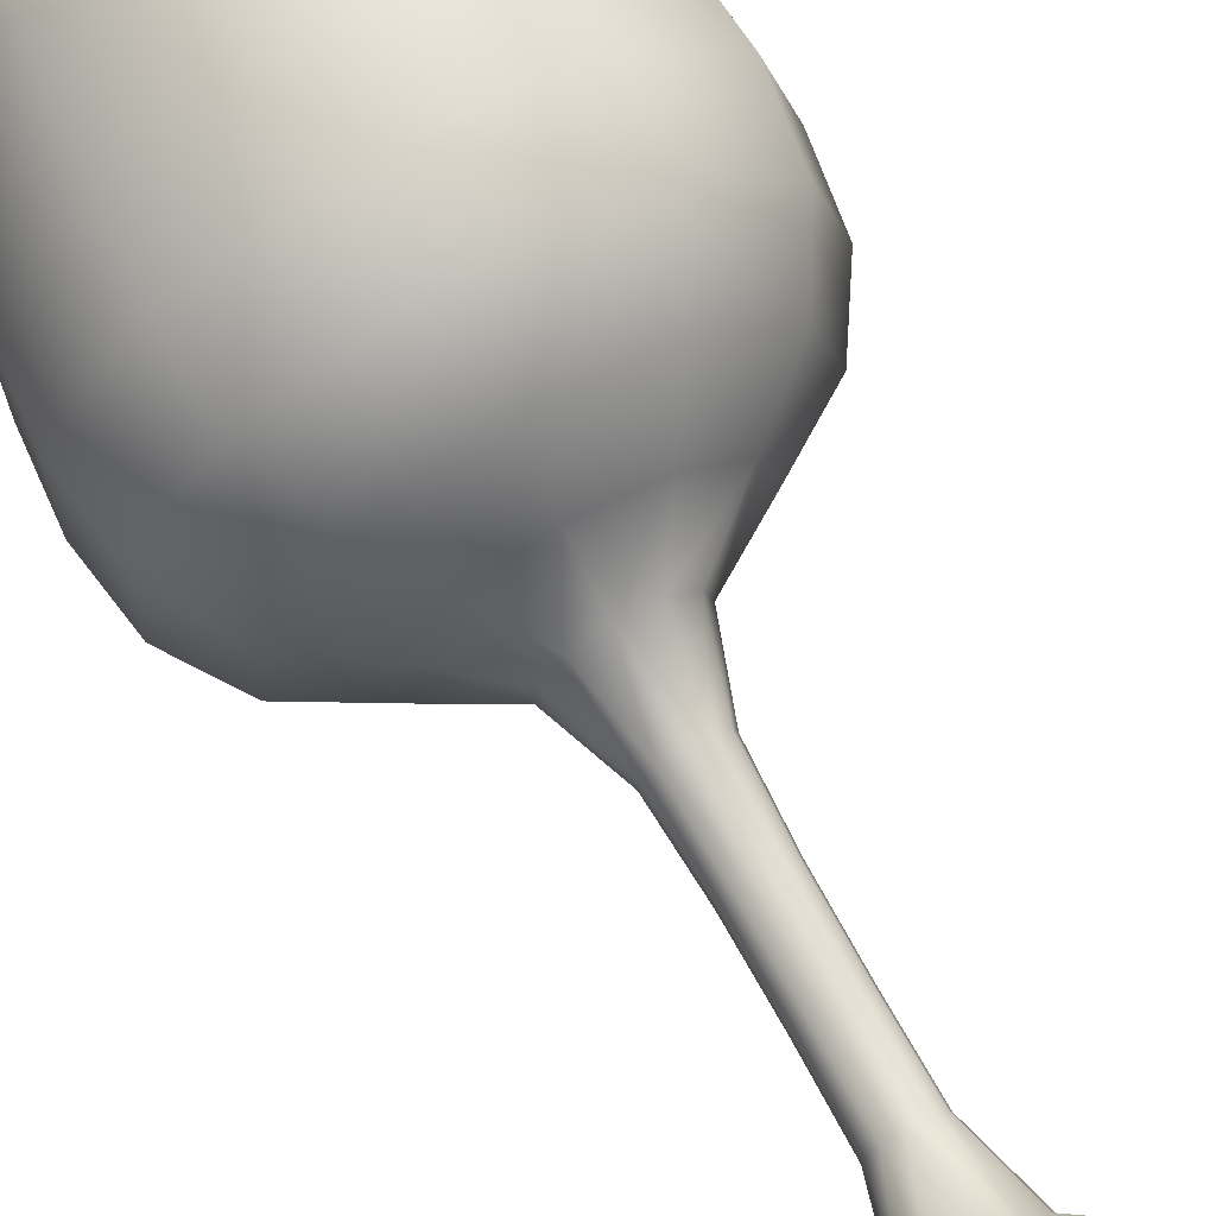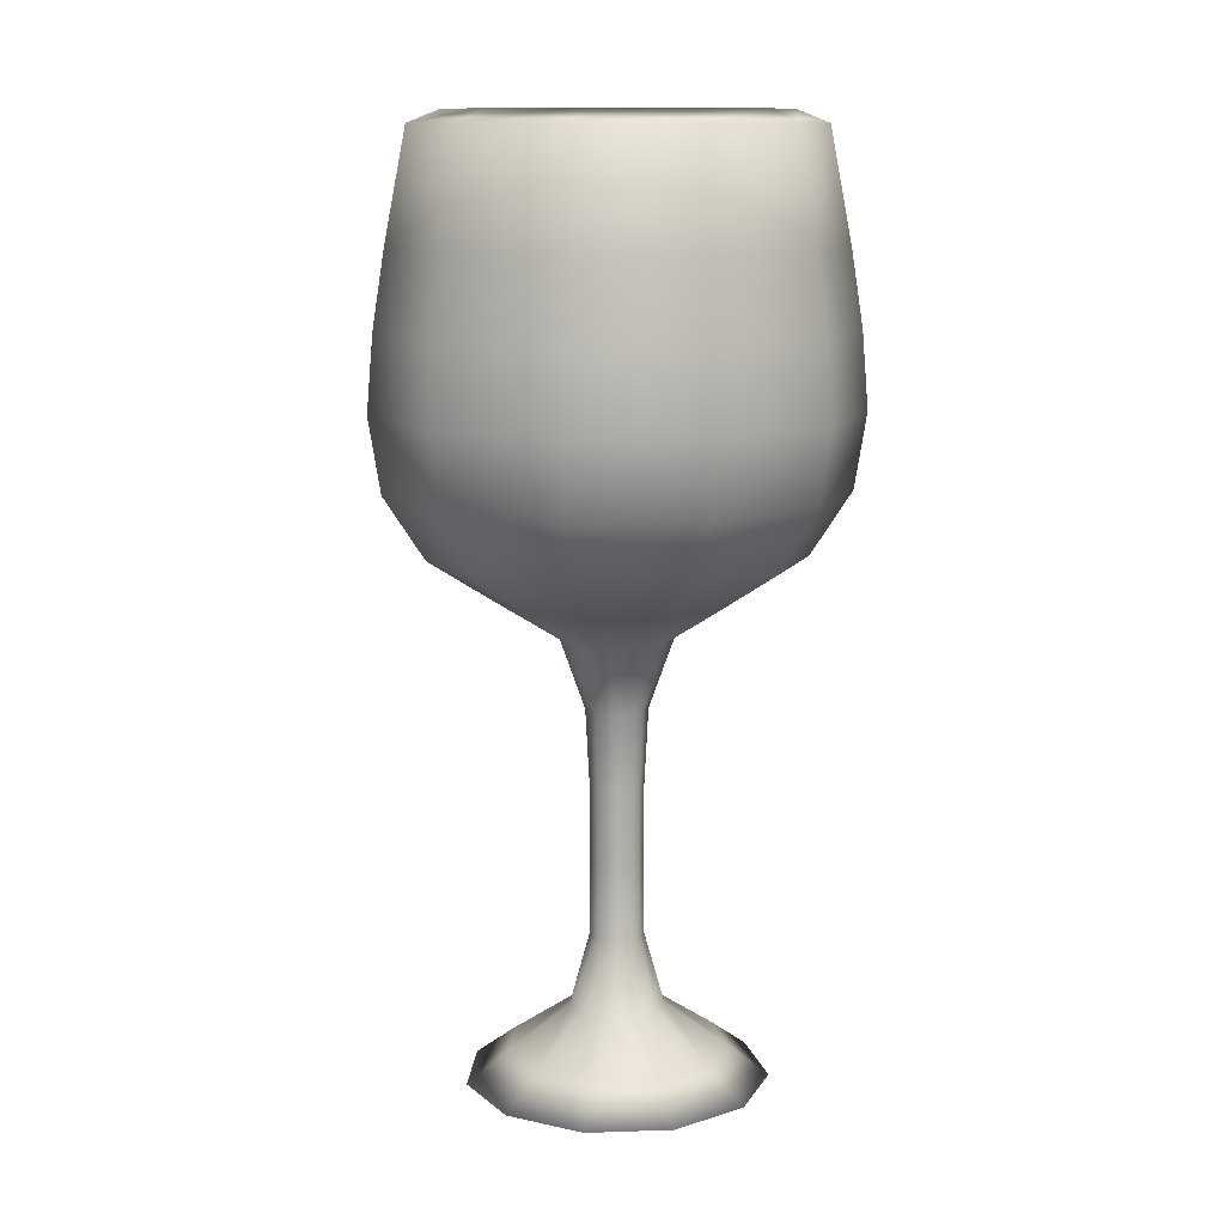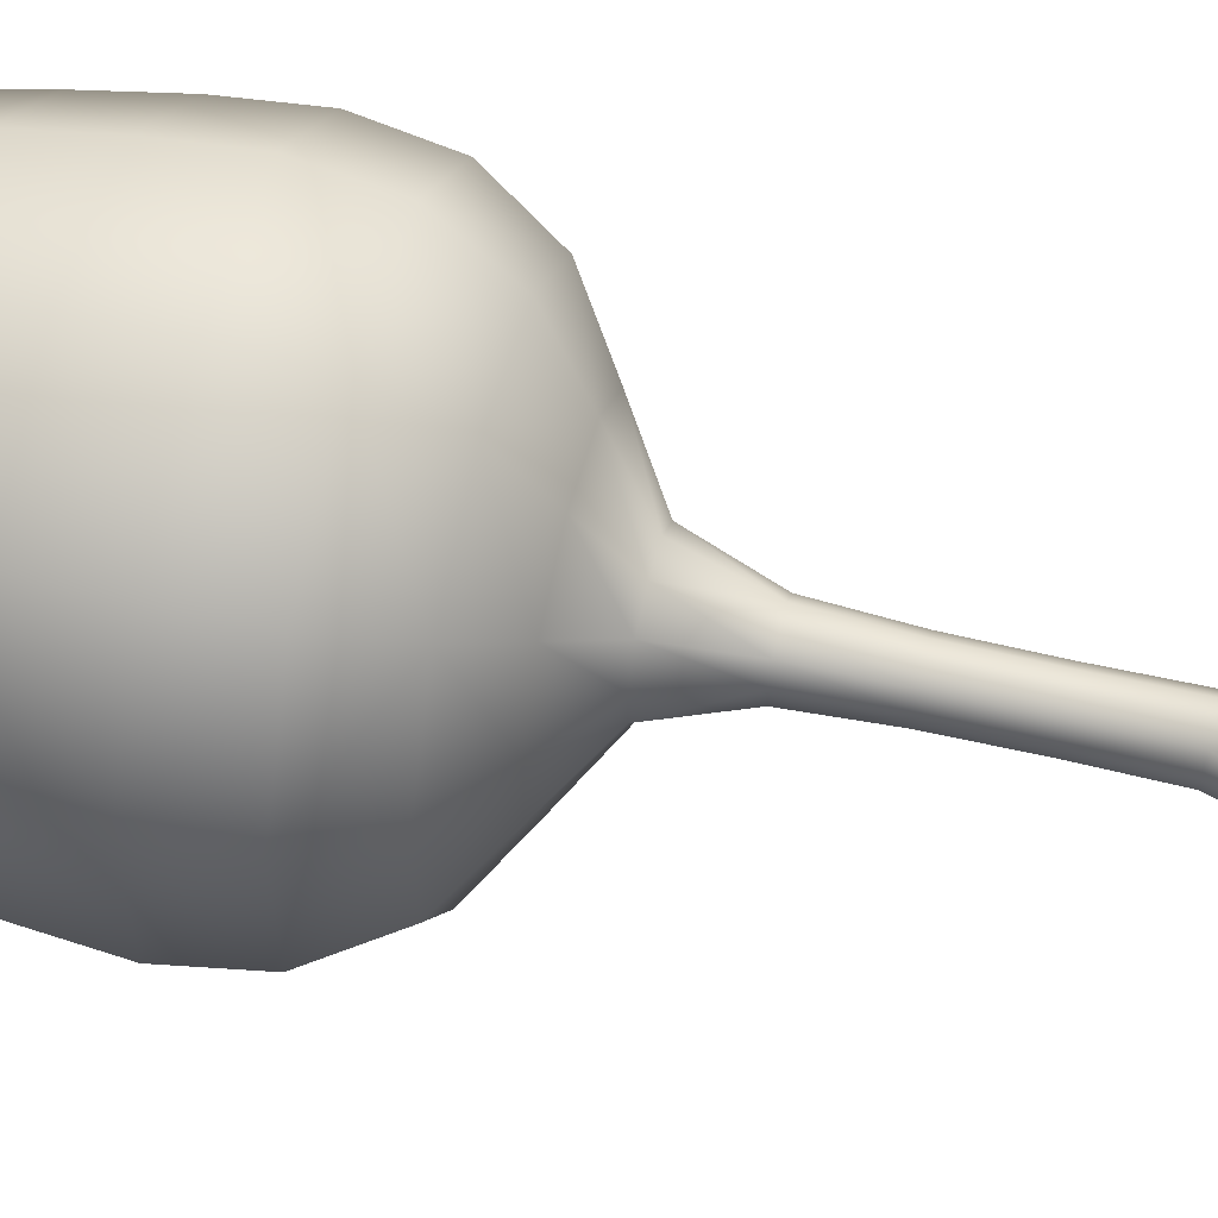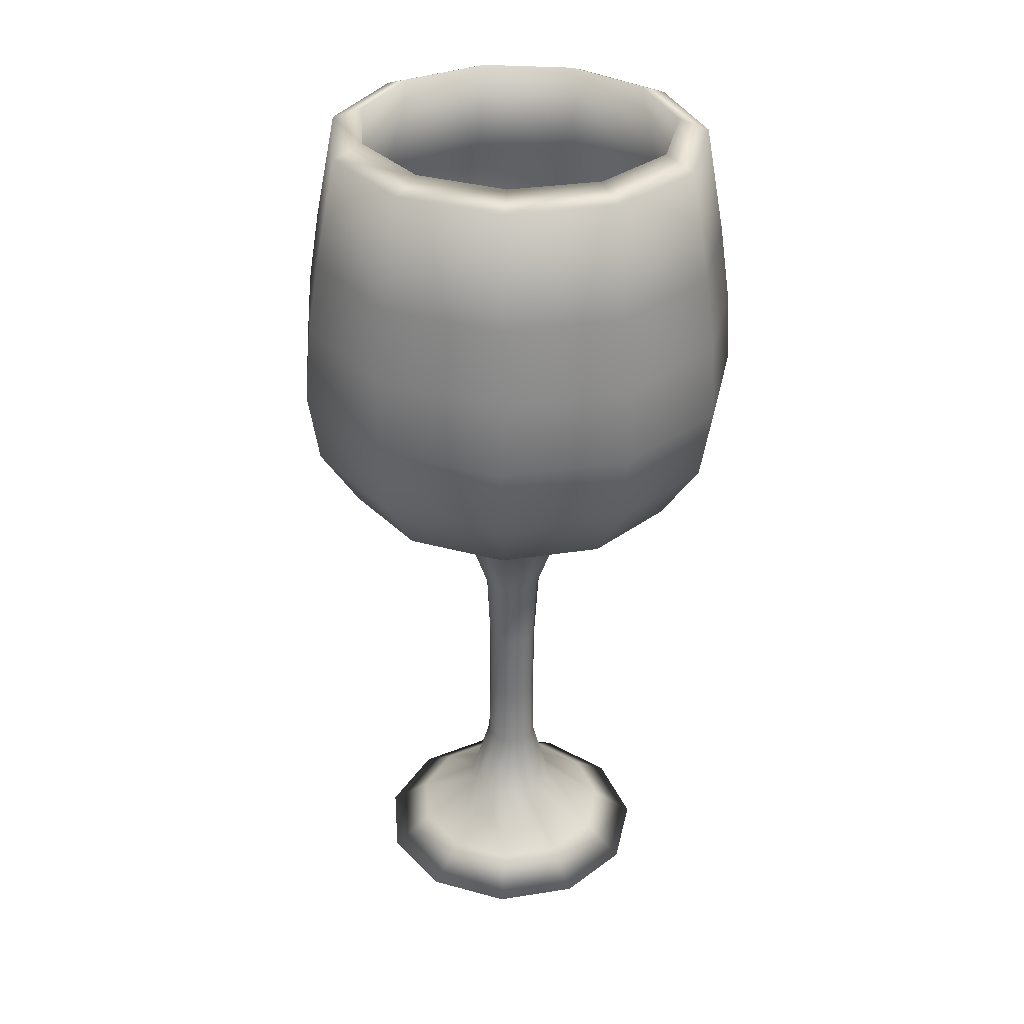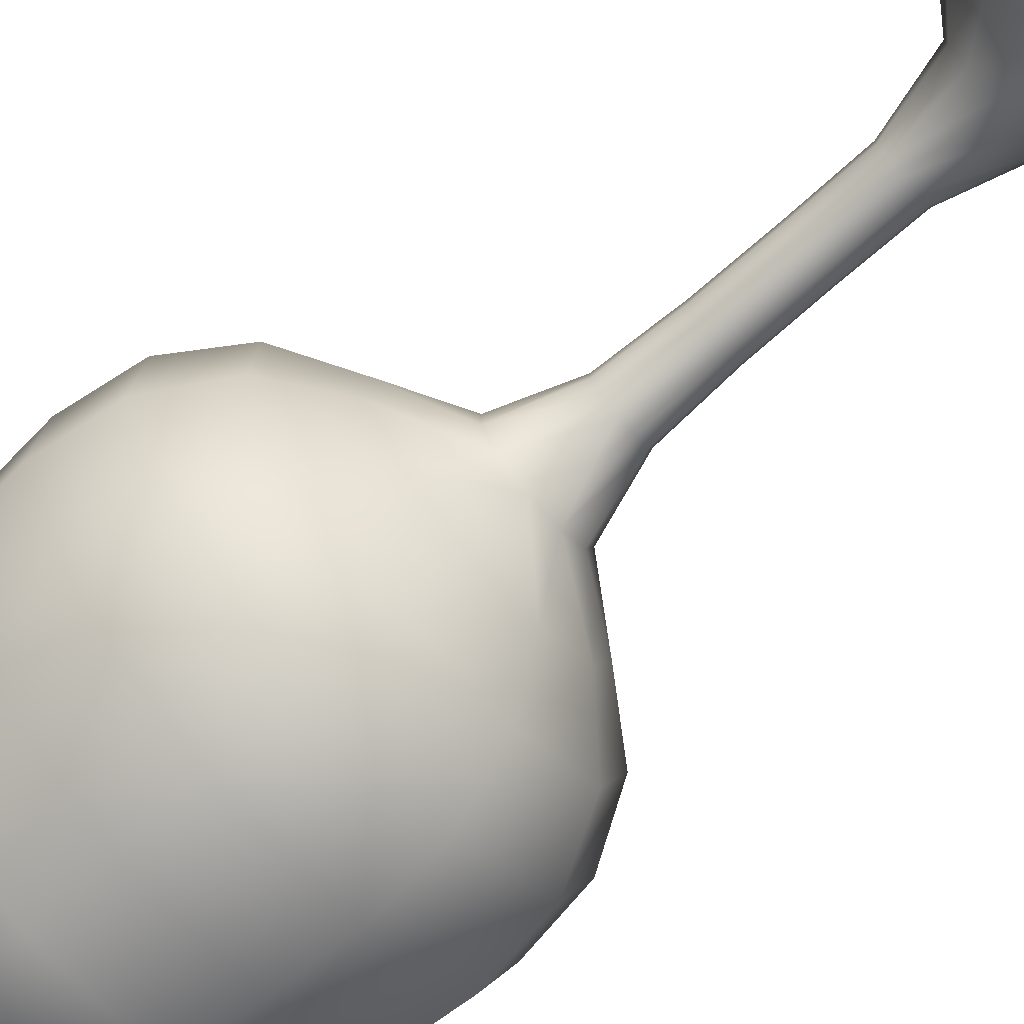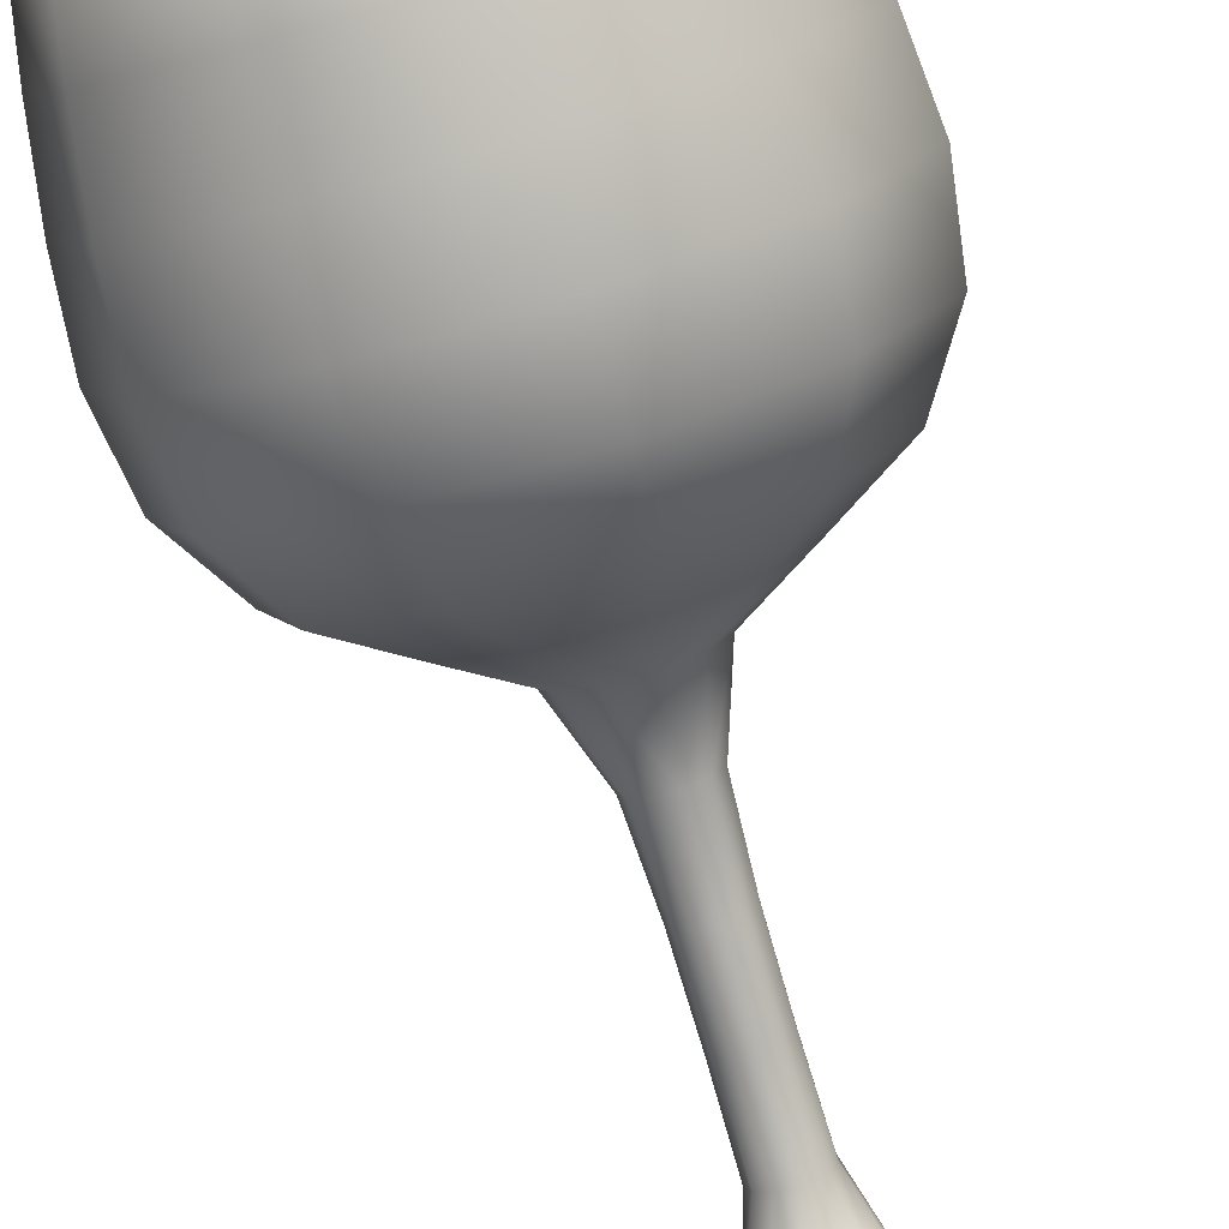
<metadata>
{"format":"obj","ext":"obj","renderer":"f3d","projection":"perspective","resolution":1024,"background":"white","views":[{"elev":72.8,"azim":-29.1,"up":"+Z"},{"elev":10.7,"azim":169.1,"up":"+Y"},{"elev":60.2,"azim":-76.2,"up":"+Z"},{"elev":32.9,"azim":128.4,"up":"+Y"},{"elev":-74.0,"azim":-49.2,"up":"+Z"},{"elev":-79.1,"azim":-163.7,"up":"+Z"}]}
</metadata>
<code>
g default
v 65.59 16.19 -46.9
v 65.7 17.47 -46.81
v 67.3 17.49 -45.51
v 65.73 16.27 -46.75
v 67.25 16.28 -45.52
v 66.78 16.27 -46.94
v 66.12 15.79 -46.32
v 66.56 15.79 -46.4
v 66.33 15.79 -46.42
v 66.23 16.27 -47
v 65.88 15.94 -46.59
v 66.27 15.94 -46.78
v 66.7 15.94 -46.73
v 67.21 16.27 -46.59
v 66.74 15.79 -46.25
v 67.03 15.94 -46.46
v 66.75 15.8 -45.81
v 66.81 15.79 -46.03
v 67.39 16.28 -46.06
v 67.17 15.95 -46.05
v 67.06 15.95 -45.63
v 66.81 17.47 -47
v 65.68 16.67 -46.81
v 66.81 16.66 -47.01
v 66.22 16.66 -47.07
v 66.22 17.47 -47.07
v 65.68 17.08 -46.82
v 66.22 17.07 -47.09
v 66.81 17.07 -47.02
v 67.26 17.47 -46.63
v 67.27 16.67 -46.63
v 67.28 17.07 -46.64
v 67.31 16.68 -45.49
v 67.46 16.67 -46.07
v 67.45 17.48 -46.08
v 67.47 17.08 -46.07
v 67.32 17.09 -45.49
v 65.75 17.5 -45.23
v 65.78 16.29 -45.26
v 66.84 16.29 -45.14
v 66.58 15.8 -45.65
v 66.74 15.96 -45.33
v 66.14 15.8 -45.7
v 66.36 15.8 -45.61
v 66.29 16.29 -45.04
v 66.32 15.96 -45.25
v 65.92 15.96 -45.42
v 66.87 17.49 -45.11
v 66.87 16.69 -45.08
v 66.88 17.1 -45.08
v 65.74 16.69 -45.21
v 66.29 16.69 -44.98
v 66.29 17.5 -45.01
v 66.29 17.1 -44.97
v 65.73 17.1 -45.21
v 65.47 16.29 -45.72
v 66.01 15.8 -45.89
v 65.67 15.95 -45.78
v 66.4 15.75 -46.02
v 66 15.79 -46.12
v 65.45 16.28 -46.27
v 65.65 15.95 -46.21
v 65.42 17.49 -45.72
v 65.4 16.69 -45.7
v 65.39 17.09 -45.7
v 65.38 16.68 -46.29
v 65.4 17.48 -46.3
v 65.37 17.08 -46.3
v 67.42 16.21 -45.42
v 65.62 17.4 -46.89
v 67.39 17.41 -45.45
v 66.85 17.39 -47.11
v 65.81 18.06 -46.69
v 66.74 18.05 -46.86
v 66.25 18.05 -46.91
v 66.2 17.39 -47.18
v 65.7 17.99 -46.81
v 66.22 17.99 -47.07
v 66.8 17.99 -47.01
v 67.35 17.4 -46.7
v 67.13 18.06 -46.55
v 67.26 17.99 -46.64
v 67.16 18.07 -45.6
v 67.28 18.06 -46.08
v 67.56 17.4 -46.08
v 67.44 18 -46.09
v 67.3 18 -45.52
v 66.86 16.19 -47.12
v 65.58 16.99 -46.93
v 66.87 16.98 -47.16
v 66.19 16.99 -47.23
v 66.19 16.19 -47.19
v 65.55 16.59 -46.95
v 66.18 16.58 -47.26
v 66.88 16.58 -47.18
v 67.38 16.19 -46.7
v 67.4 16.99 -46.73
v 67.43 16.59 -46.74
v 67.45 17.01 -45.41
v 67.62 17 -46.08
v 67.59 16.2 -46.06
v 67.65 16.6 -46.07
v 67.48 16.61 -45.39
v 65.65 16.22 -45.1
v 65.68 17.42 -45.14
v 66.92 17.42 -45.01
v 66.8 18.07 -45.27
v 66.87 18.01 -45.12
v 65.85 18.08 -45.37
v 66.31 18.08 -45.18
v 66.28 17.42 -44.89
v 66.29 18.01 -45.02
v 65.75 18.01 -45.24
v 66.93 16.22 -44.96
v 66.95 17.01 -44.95
v 66.96 16.61 -44.91
v 65.64 17.02 -45.09
v 66.27 17.02 -44.83
v 66.27 16.22 -44.84
v 66.27 16.62 -44.79
v 65.62 16.62 -45.06
v 65.31 17.42 -45.68
v 65.57 18.07 -45.78
v 65.42 18.01 -45.72
v 65.56 18.06 -46.27
v 65.29 17.41 -46.33
v 65.4 18 -46.31
v 65.27 16.21 -45.65
v 65.25 17.01 -45.65
v 65.22 16.61 -45.64
v 65.23 17 -46.34
v 65.25 16.2 -46.32
v 65.19 16.6 -46.34
v 66.3 14.25 -46.1
v 66.52 14.26 -45.93
v 66.2 15.43 -46.23
v 66.65 15.44 -45.86
v 66.51 15.43 -46.29
v 65.74 15.86 -46.73
v 66.77 15.85 -46.92
v 66.23 15.85 -46.98
v 66.35 15.43 -46.3
v 65.97 15.64 -46.48
v 66.29 15.64 -46.64
v 66.64 15.64 -46.6
v 66.64 15.43 -46.18
v 67.2 15.86 -46.57
v 66.92 15.64 -46.38
v 67.24 15.87 -45.52
v 67.37 15.86 -46.05
v 66.69 15.44 -46.02
v 67.03 15.65 -46.04
v 66.94 15.65 -45.69
v 66.45 14.25 -46.13
v 66.29 15.07 -46.13
v 66.46 15.06 -46.16
v 66.37 15.06 -46.17
v 66.37 14.25 -46.13
v 66.3 14.66 -46.11
v 66.37 14.66 -46.14
v 66.45 14.66 -46.13
v 66.51 14.25 -46.08
v 66.53 15.07 -46.1
v 66.51 14.66 -46.08
v 66.54 15.07 -45.92
v 66.56 15.07 -46.01
v 66.54 14.25 -46
v 66.54 14.66 -46.01
v 66.52 14.66 -45.93
v 66.31 14.26 -45.89
v 66.21 15.44 -45.78
v 66.53 15.44 -45.75
v 66.83 15.88 -45.15
v 66.68 15.66 -45.45
v 65.79 15.88 -45.26
v 66.29 15.88 -45.05
v 66.37 15.44 -45.72
v 66.33 15.66 -45.39
v 66 15.66 -45.52
v 66.46 14.26 -45.87
v 66.47 15.07 -45.86
v 66.46 14.66 -45.87
v 66.29 15.07 -45.88
v 66.38 15.07 -45.84
v 66.38 14.26 -45.86
v 66.38 14.66 -45.86
v 66.31 14.66 -45.89
v 66.12 15.44 -45.92
v 65.48 15.87 -45.71
v 65.8 15.65 -45.82
v 65.46 15.87 -46.26
v 66.11 15.44 -46.09
v 65.79 15.65 -46.17
v 66.26 14.26 -45.95
v 66.24 15.07 -45.96
v 66.26 14.66 -45.96
v 66.24 15.07 -46.05
v 66.26 14.25 -46.03
v 66.26 14.66 -46.04
v 66 13.24 -46.41
v 66.89 13.25 -45.69
v 66.62 13.24 -46.52
v 66.3 13.85 -46.1
v 66.45 13.85 -46.12
v 66.37 13.85 -46.13
v 66.29 13.24 -46.56
v 66.22 13.47 -46.17
v 66.35 13.47 -46.23
v 66.49 13.47 -46.22
v 66.87 13.24 -46.31
v 66.51 13.85 -46.07
v 66.6 13.47 -46.13
v 66.52 13.86 -45.92
v 66.54 13.85 -46
v 66.97 13.25 -46
v 66.64 13.47 -45.99
v 66.61 13.48 -45.86
v 65.85 13.08 -46.57
v 66.7 13.07 -46.72
v 66.25 13.07 -46.77
v 66.12 13.07 -46.28
v 66.32 13.07 -46.38
v 66.55 13.07 -46.35
v 67.05 13.07 -46.44
v 66.73 13.07 -46.21
v 67.08 13.09 -45.57
v 67.2 13.08 -46.01
v 66.8 13.07 -45.99
v 66.74 13.08 -45.77
v 66.03 13.26 -45.53
v 66.65 13.26 -45.46
v 66.46 13.86 -45.86
v 66.51 13.48 -45.76
v 66.3 13.86 -45.88
v 66.38 13.86 -45.85
v 66.33 13.26 -45.4
v 66.37 13.48 -45.74
v 66.24 13.48 -45.79
v 66.75 13.09 -45.26
v 66.57 13.08 -45.62
v 65.89 13.09 -45.36
v 66.3 13.09 -45.18
v 66.35 13.08 -45.58
v 66.14 13.08 -45.67
v 65.84 13.25 -45.8
v 66.26 13.86 -45.95
v 66.16 13.48 -45.91
v 66.25 13.85 -46.03
v 65.83 13.25 -46.13
v 66.15 13.48 -46.05
v 65.63 13.09 -45.73
v 66.01 13.08 -45.85
v 65.61 13.08 -46.18
v 66.39 13.05 -45.98
v 66 13.07 -46.08
g wine_glass
f 254 255 221
f 132 133 93 1
f 67 68 27 2
f 35 36 37 3
f 19 20 21 5
f 10 12 13 6
f 9 59 8
f 59 9 7
f 11 12 10 4
f 7 9 12 11
f 13 12 9 8
f 6 13 16 14
f 15 8 59
f 16 13 8 15
f 17 18 59
f 59 18 15
f 14 16 20 19
f 20 16 15 18
f 21 20 18 17
f 26 28 29 22
f 25 10 6 24
f 4 10 25 23
f 27 28 26 2
f 23 25 28 27
f 29 28 25 24
f 22 29 32 30
f 31 24 6 14
f 32 29 24 31
f 33 34 19 5
f 19 34 31 14
f 30 32 36 35
f 36 32 31 34
f 37 36 34 33
f 53 54 55 38
f 39 45 46 47
f 21 42 40 5
f 59 41 17
f 17 41 42 21
f 43 44 59
f 59 44 41
f 42 46 45 40
f 44 46 42 41
f 47 46 44 43
f 3 37 50 48
f 49 33 5 40
f 50 37 33 49
f 51 52 45 39
f 45 52 49 40
f 48 50 54 53
f 54 50 49 52
f 55 54 52 51
f 4 61 62 11
f 47 58 56 39
f 59 57 43
f 43 57 58 47
f 7 60 59
f 59 60 57
f 58 62 61 56
f 60 62 58 57
f 11 62 60 7
f 38 55 65 63
f 64 51 39 56
f 65 55 51 64
f 23 66 61 4
f 61 66 64 56
f 63 65 68 67
f 68 65 64 66
f 27 68 66 23
f 101 102 103 69
f 85 86 87 71
f 76 78 79 72
f 75 26 22 74
f 2 26 75 73
f 77 78 76 70
f 73 75 78 77
f 79 78 75 74
f 72 79 82 80
f 81 74 22 30
f 82 79 74 81
f 83 84 35 3
f 35 84 81 30
f 80 82 86 85
f 86 82 81 84
f 87 86 84 83
f 92 94 95 88
f 91 76 72 90
f 70 76 91 89
f 93 94 92 1
f 89 91 94 93
f 95 94 91 90
f 88 95 98 96
f 97 90 72 80
f 98 95 90 97
f 99 100 85 71
f 85 100 97 80
f 96 98 102 101
f 102 98 97 100
f 103 102 100 99
f 119 120 121 104
f 105 111 112 113
f 87 108 106 71
f 48 107 83 3
f 83 107 108 87
f 109 110 53 38
f 53 110 107 48
f 108 112 111 106
f 110 112 108 107
f 113 112 110 109
f 69 103 116 114
f 115 99 71 106
f 116 103 99 115
f 117 118 111 105
f 111 118 115 106
f 114 116 120 119
f 120 116 115 118
f 121 120 118 117
f 70 126 127 77
f 113 124 122 105
f 63 123 109 38
f 109 123 124 113
f 73 125 67 2
f 67 125 123 63
f 124 127 126 122
f 125 127 124 123
f 77 127 125 73
f 104 121 130 128
f 129 117 105 122
f 130 121 117 129
f 89 131 126 70
f 126 131 129 122
f 128 130 133 132
f 133 130 129 131
f 93 133 131 89
f 198 199 159 134
f 167 168 169 135
f 151 152 153 137
f 142 144 145 138
f 141 92 88 140
f 1 92 141 139
f 143 144 142 136
f 139 141 144 143
f 145 144 141 140
f 138 145 148 146
f 147 140 88 96
f 148 145 140 147
f 149 150 101 69
f 101 150 147 96
f 146 148 152 151
f 152 148 147 150
f 153 152 150 149
f 158 160 161 154
f 157 142 138 156
f 136 142 157 155
f 159 160 158 134
f 155 157 160 159
f 161 160 157 156
f 154 161 164 162
f 163 156 138 146
f 164 161 156 163
f 165 166 151 137
f 151 166 163 146
f 162 164 168 167
f 168 164 163 166
f 169 168 166 165
f 185 186 187 170
f 171 177 178 179
f 153 174 172 137
f 114 173 149 69
f 149 173 174 153
f 175 176 119 104
f 119 176 173 114
f 174 178 177 172
f 176 178 174 173
f 179 178 176 175
f 135 169 182 180
f 181 165 137 172
f 182 169 165 181
f 183 184 177 171
f 177 184 181 172
f 180 182 186 185
f 186 182 181 184
f 187 186 184 183
f 136 192 193 143
f 179 190 188 171
f 128 189 175 104
f 175 189 190 179
f 139 191 132 1
f 132 191 189 128
f 190 193 192 188
f 191 193 190 189
f 143 193 191 139
f 170 187 196 194
f 195 183 171 188
f 196 187 183 195
f 155 197 192 136
f 192 197 195 188
f 194 196 199 198
f 199 196 195 197
f 159 199 197 155
f 254 228 229
f 215 216 217 201
f 206 208 209 202
f 205 158 154 204
f 134 158 205 203
f 207 208 206 200
f 203 205 208 207
f 209 208 205 204
f 202 209 212 210
f 211 204 154 162
f 212 209 204 211
f 213 214 167 135
f 167 214 211 162
f 210 212 216 215
f 216 212 211 214
f 217 216 214 213
f 254 222 223
f 220 206 202 219
f 200 206 220 218
f 221 222 254
f 218 220 222 221
f 223 222 220 219
f 254 223 225
f 224 219 202 210
f 225 223 219 224
f 226 227 215 201
f 215 227 224 210
f 254 225 228
f 228 225 224 227
f 229 228 227 226
f 254 243 244
f 230 236 237 238
f 217 233 231 201
f 180 232 213 135
f 213 232 233 217
f 234 235 185 170
f 185 235 232 180
f 233 237 236 231
f 235 237 233 232
f 238 237 235 234
f 254 229 240
f 239 226 201 231
f 240 229 226 239
f 241 242 236 230
f 236 242 239 231
f 254 240 243
f 243 240 239 242
f 244 243 242 241
f 200 249 250 207
f 238 247 245 230
f 194 246 234 170
f 234 246 247 238
f 203 248 198 134
f 198 248 246 194
f 247 250 249 245
f 248 250 247 246
f 207 250 248 203
f 254 244 252
f 251 241 230 245
f 252 244 241 251
f 218 253 249 200
f 249 253 251 245
f 254 252 255
f 255 252 251 253
f 221 255 253 218

</code>
